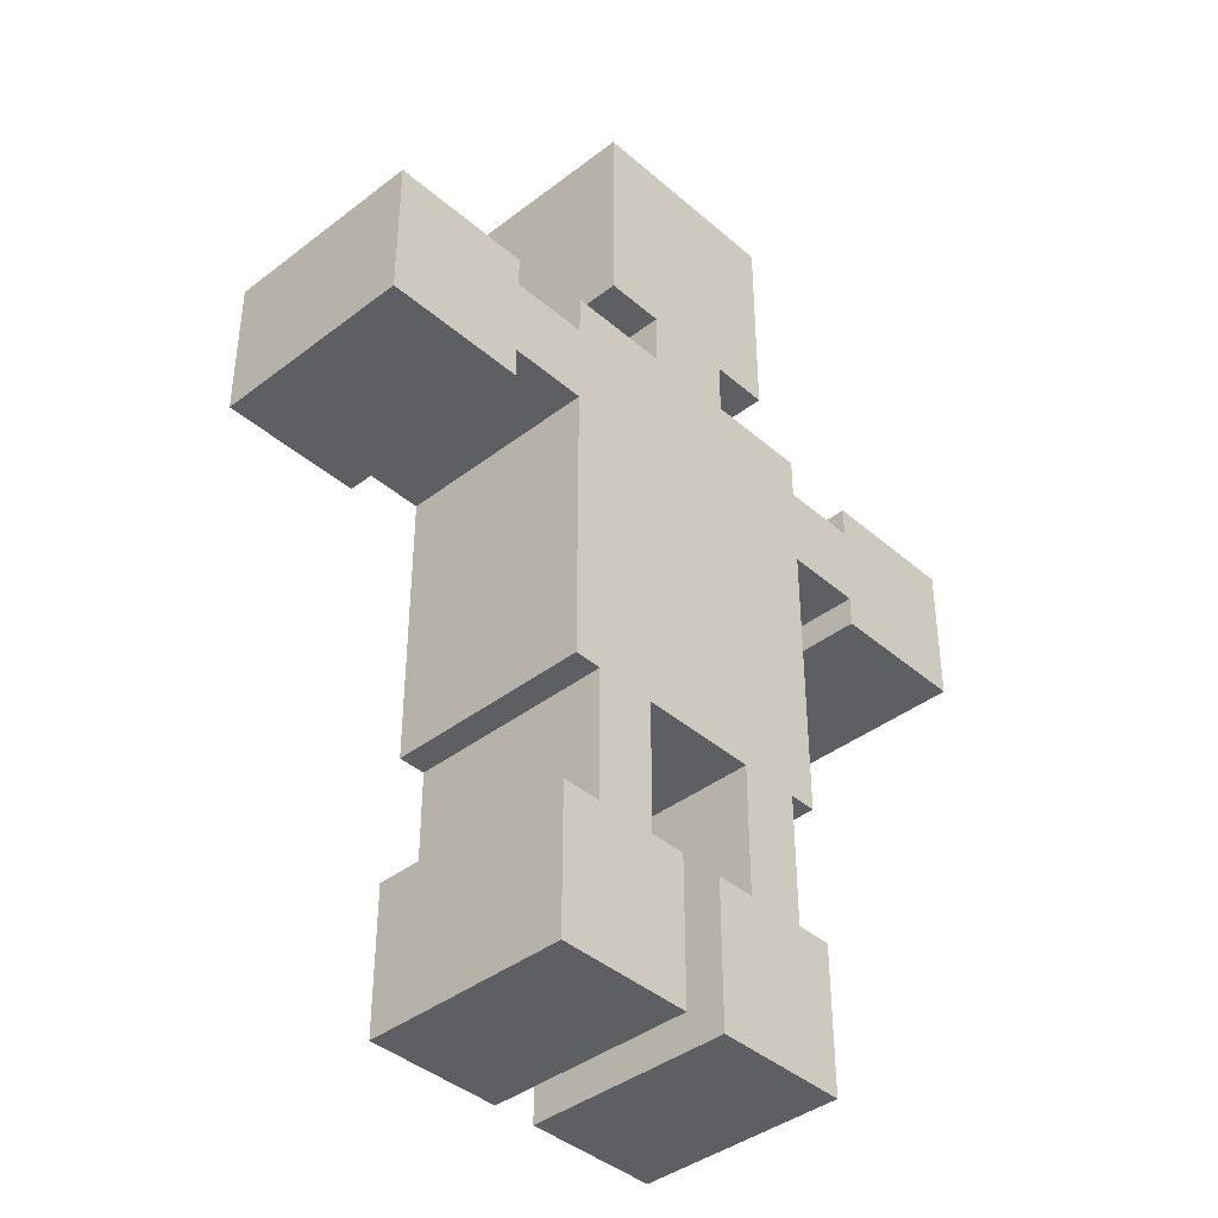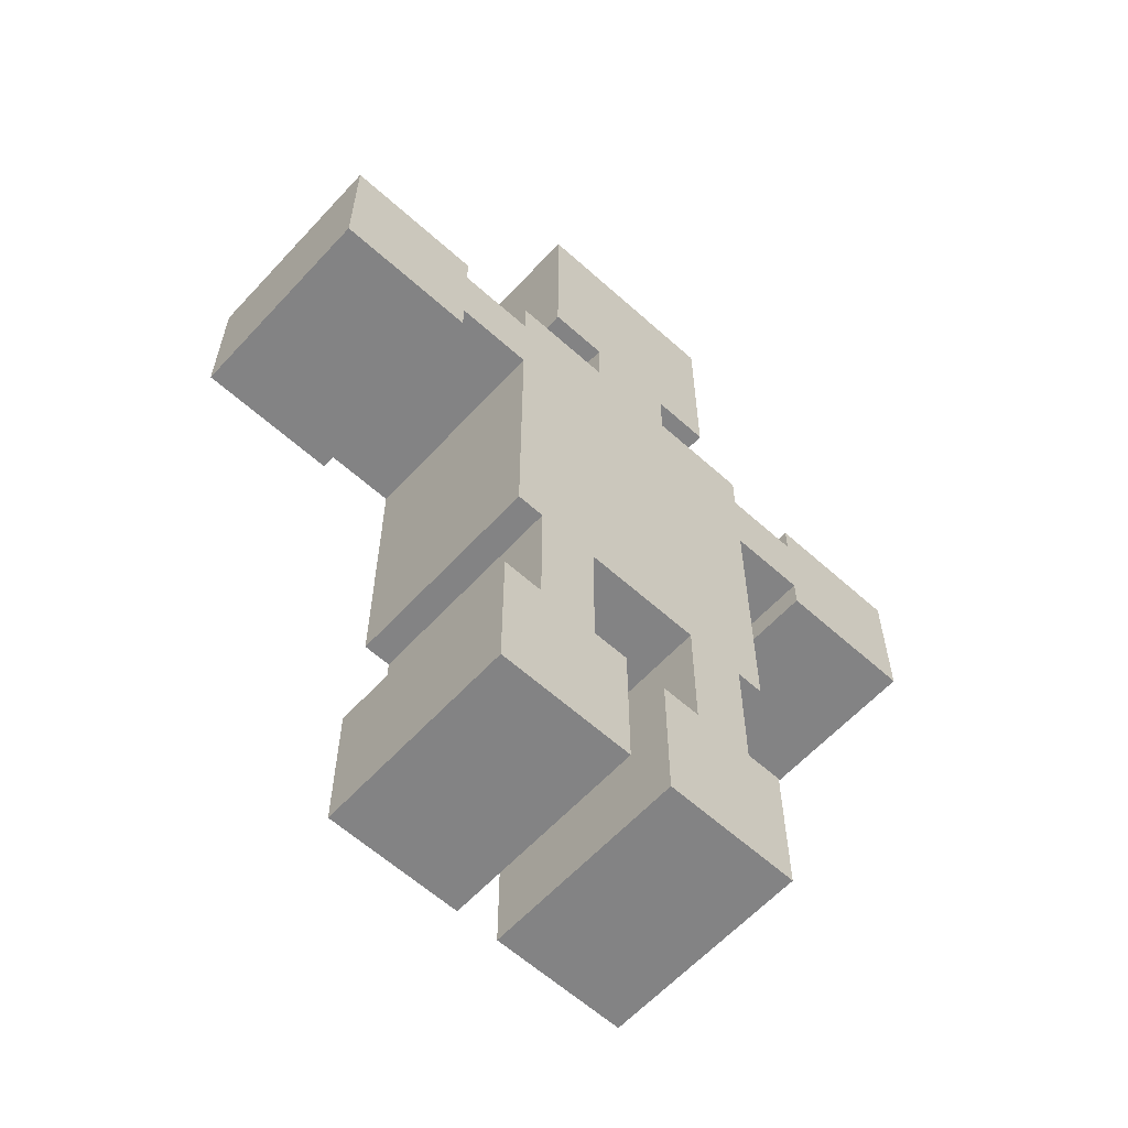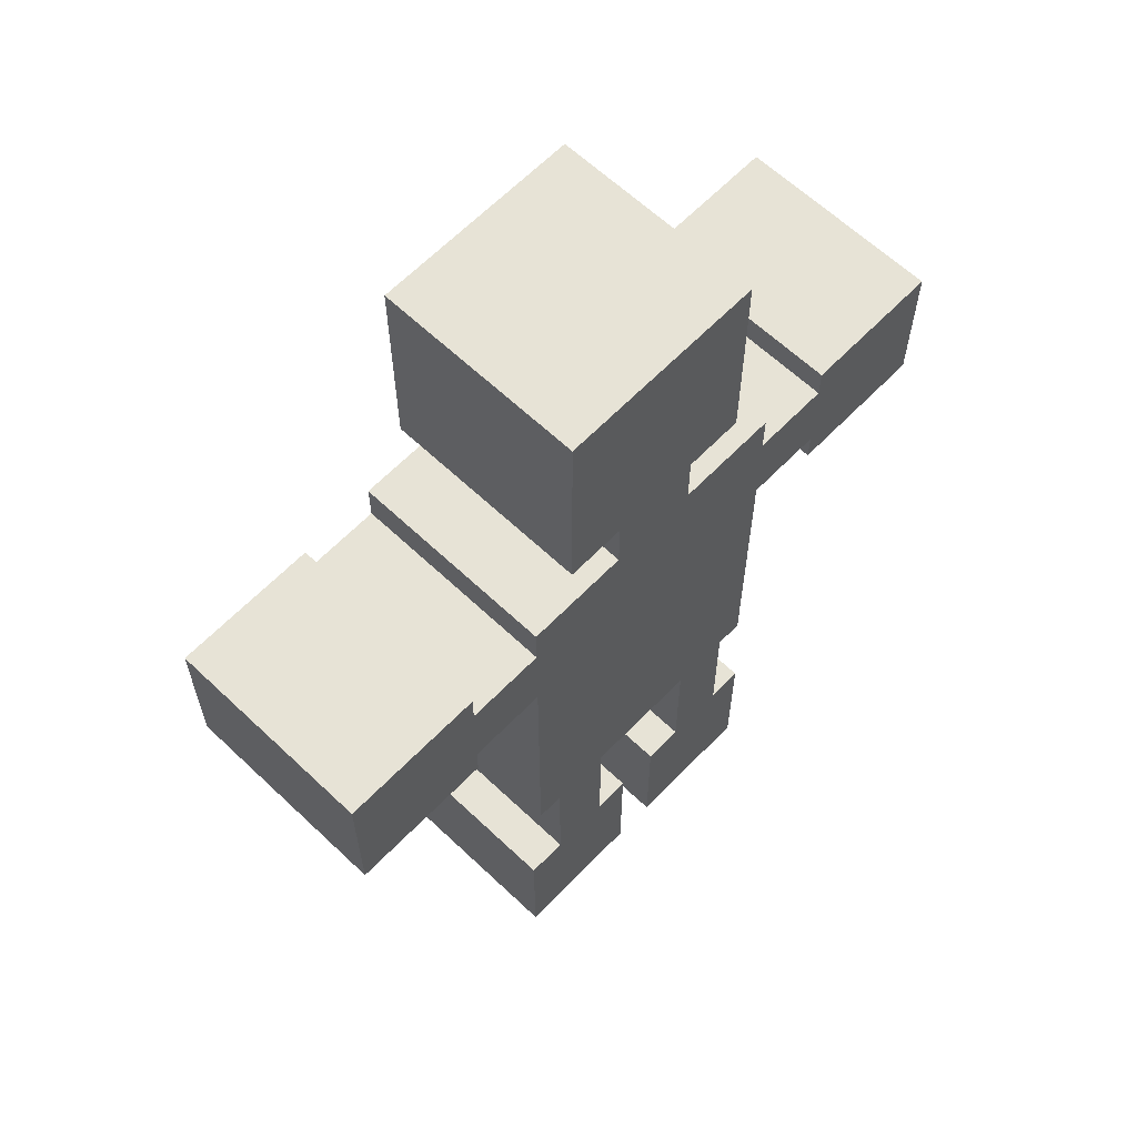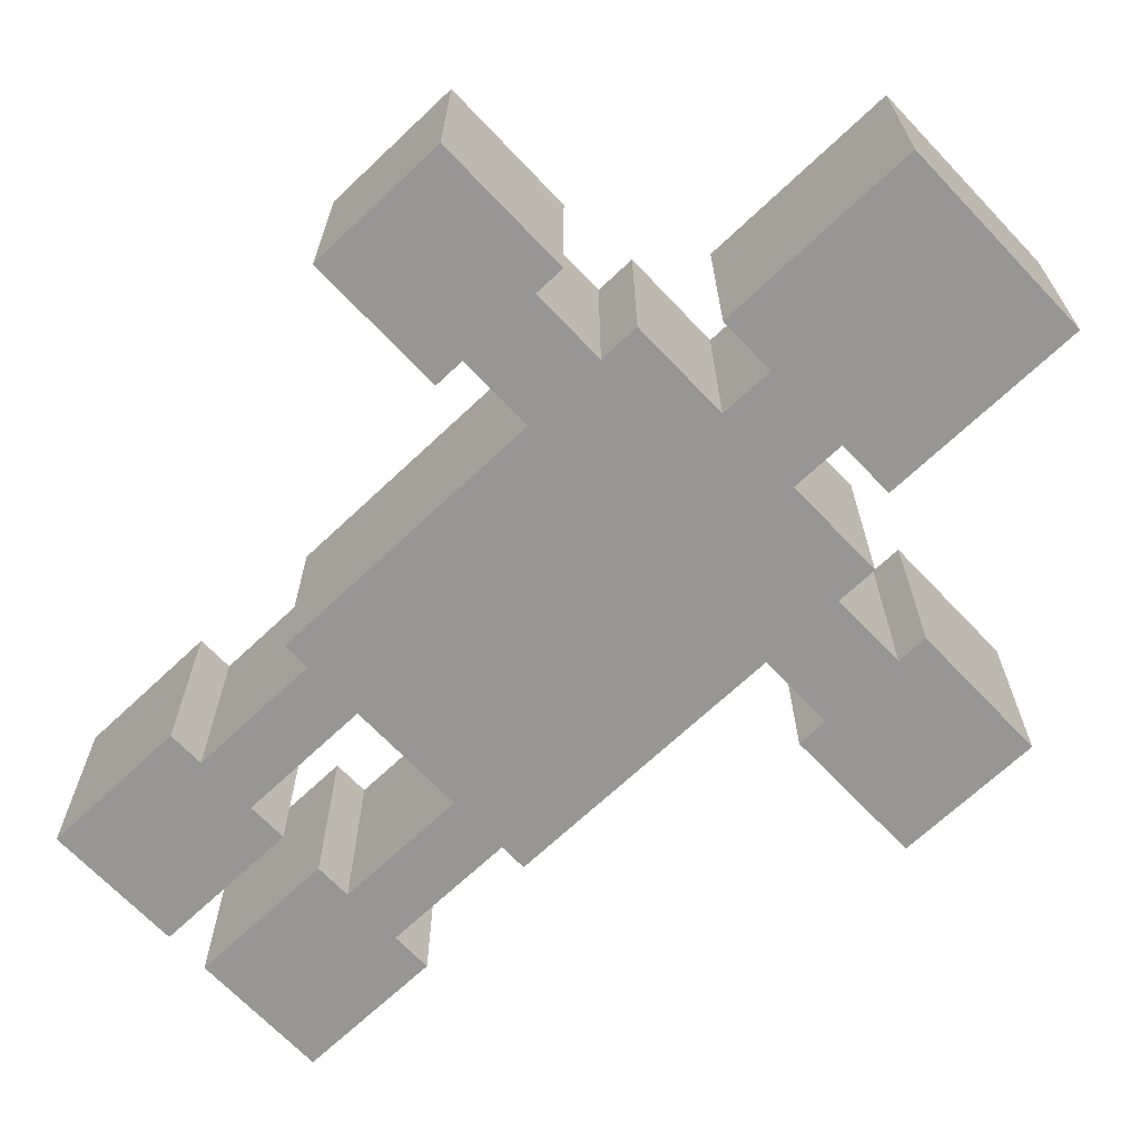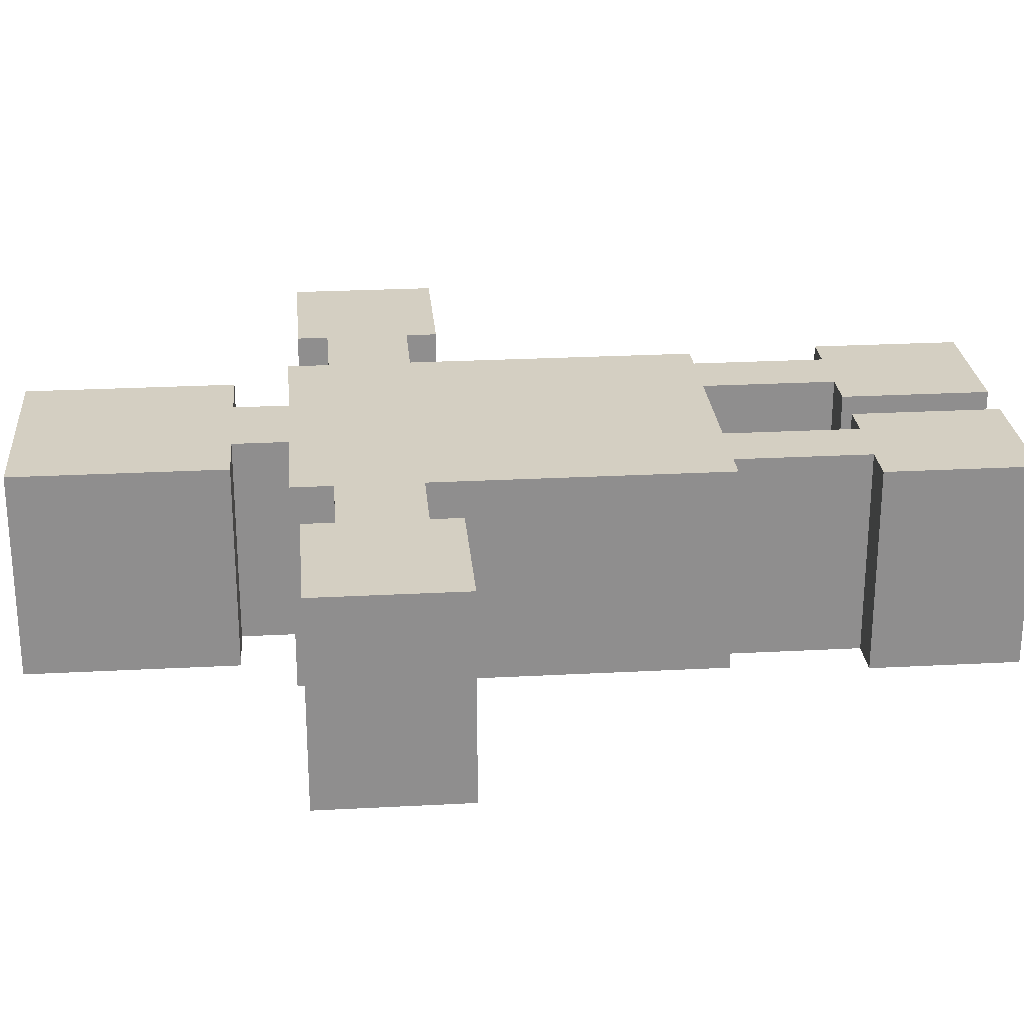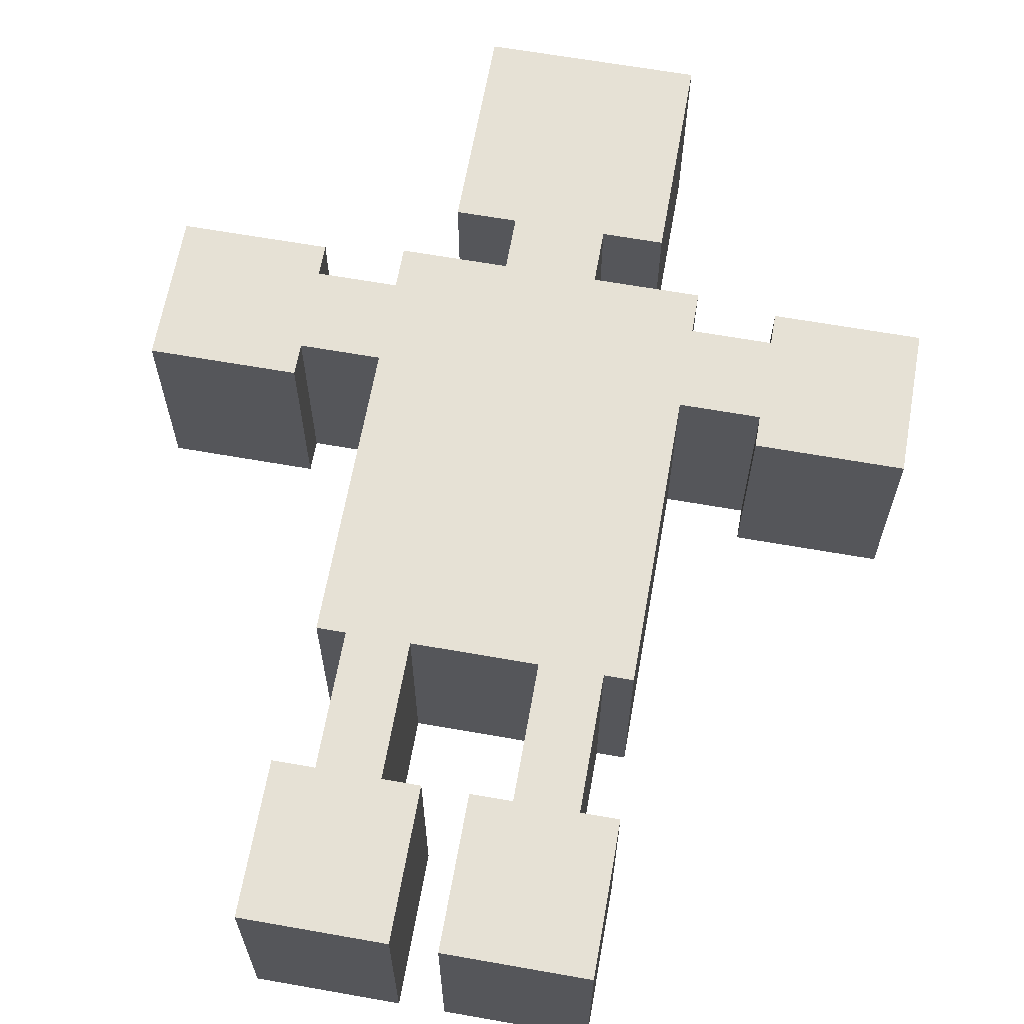
<metadata>
{"format":"obj","ext":"obj","renderer":"f3d","projection":"perspective","resolution":1024,"background":"white","views":[{"elev":-40.4,"azim":-46.7,"up":"+Y"},{"elev":-61.1,"azim":-42.5,"up":"+Y"},{"elev":62.6,"azim":-46.2,"up":"+Y"},{"elev":-68.0,"azim":133.5,"up":"+Z"},{"elev":25.4,"azim":-94.9,"up":"+Z"},{"elev":64.3,"azim":10.1,"up":"+Z"}]}
</metadata>
<code>
o newEntireBody
g newEntireBody
v -0.5 -0.5 0.5
v -0.5 -0.5 -0.5
v -0.5 0.5 0.5
v -0.5 0.5 -0.5
v 0.5 -0.5 -0.5
v 0.5 -0.5 0.5
v 0.5 0.5 -0.5
v 0.5 0.5 0.5
v 0.2156 -0.5 0.5
v 0.2156 0.5 0.5
v 0 -0.5 0.5
v 0 0.5 0.5
v -0.2156 -0.5 0.5
v -0.2156 0.5 0.5
v 0 -0.5 -0.5
v 0 0.5 -0.5
v -0.2156 0.5 -0.5
v -0.2156 -0.5 -0.5
v 0.2156 0.5 -0.5
v 0.2156 -0.5 -0.5
v -2.674e-10 -2.761 -0.5
v -2.674e-10 -2.761 0.5
v 0.2893 -2.761 0.5
v 0.2893 -2.761 -0.5
v -0.2893 -2.761 0.5
v -0.2893 -2.761 -0.5
v -0.2156 -0.7611 0.5
v -0.2156 -0.7611 -0.5
v -0.7153 -0.7611 0.5
v -0.7153 -0.9589 0.5
v -0.7153 -0.9589 -0.5
v -0.7153 -0.7611 -0.5
v -2.674e-10 -0.7611 0.5
v -2.674e-10 -0.9589 0.5
v -0.2156 -0.9589 0.5
v 0.2156 -0.7611 0.5
v 0.2156 -0.9589 0.5
v -2.674e-10 -0.7611 -0.5
v -0.2156 -0.9589 -0.5
v -2.674e-10 -0.9589 -0.5
v 0.2156 -0.7611 -0.5
v 0.7153 -0.7611 -0.5
v 0.7153 -0.9589 -0.5
v 0.7153 -0.9589 0.5
v 0.7153 -0.7611 0.5
v 0.2156 -0.9589 -0.5
v -0.2156 -1.361 0.5
v -2.674e-10 -1.361 0.5
v -1.777 -0.9589 -0.5
v -1.777 -0.9589 0.5
v -1.777 -1.361 -0.5
v -1.777 -1.361 0.5
v 0.2156 -1.361 0.5
v -2.674e-10 -1.361 -0.5
v -0.2156 -1.361 -0.5
v 0.2156 -1.361 -0.5
v 1.777 -0.9589 0.5
v 1.777 -0.9589 -0.5
v 1.777 -1.361 0.5
v 1.777 -1.361 -0.5
v -0.7153 -1.361 -0.5
v -0.7153 -1.361 0.5
v -0.7153 -2.761 -0.5
v -0.7153 -2.761 0.5
v 0.7153 -1.361 0.5
v 0.7153 -1.361 -0.5
v 0.7153 -2.761 0.5
v 0.7153 -2.761 -0.5
v -0.2893 -4.115 0.5
v -0.2893 -4.115 -0.5
v -0.5818 -4.115 -0.5
v -0.5818 -4.115 0.5
v -0.5818 -2.761 -0.5
v -0.5818 -2.761 0.5
v -0.4655 -0.7611 -0.5
v -0.4655 -0.9589 -0.5
v -0.4655 -0.9589 0.5
v -0.4655 -0.7611 0.5
v 0.4655 -0.7611 0.5
v 0.4655 -0.9589 0.5
v 0.4655 -0.7611 -0.5
v 0.4655 -0.9589 -0.5
v 0.2893 -4.115 -0.5
v 0.2893 -4.115 0.5
v 0.5818 -4.115 0.5
v 0.5818 -4.115 -0.5
v 0.5818 -2.761 0.5
v 0.5818 -2.761 -0.5
v -0.4655 -1.361 0.5
v -0.4655 -1.361 -0.5
v 0.4655 -1.361 -0.5
v 0.4655 -1.361 0.5
v -0.5818 -3.405 0.5
v -0.2893 -3.405 0.5
v -0.2893 -3.405 -0.5
v -0.5818 -3.405 -0.5
v 0.2893 -3.405 0.5
v 0.5818 -3.405 0.5
v 0.5818 -3.405 -0.5
v 0.2893 -3.405 -0.5
v -0.1136 -3.405 0.5
v -0.1136 -3.405 -0.5
v -0.1136 -4.115 0.5
v -0.1136 -4.115 -0.5
v -0.7762 -3.405 -0.5
v -0.7762 -3.405 0.5
v -0.7762 -4.115 -0.5
v -0.7762 -4.115 0.5
v 0.7574 -3.405 0.5
v 0.7574 -3.405 -0.5
v 0.7574 -4.115 0.5
v 0.7574 -4.115 -0.5
v 0.0974 -3.405 -0.5
v 0.0974 -3.405 0.5
v 0.0974 -4.115 -0.5
v 0.0974 -4.115 0.5
v -1.091 -0.9589 0.5
v -1.091 -0.9589 -0.5
v -1.091 -0.8088 0.5
v -1.777 -0.8088 0.5
v -1.777 -0.8088 -0.5
v -1.091 -0.8088 -0.5
v -1.091 -1.361 -0.5
v -1.091 -1.361 0.5
v -1.091 -1.511 -0.5
v -1.777 -1.511 -0.5
v -1.777 -1.511 0.5
v -1.091 -1.511 0.5
v 1.091 -0.9589 -0.5
v 1.091 -0.9589 0.5
v 1.091 -0.8088 -0.5
v 1.777 -0.8088 -0.5
v 1.777 -0.8088 0.5
v 1.091 -0.8088 0.5
v 1.091 -1.361 0.5
v 1.091 -1.361 -0.5
v 1.091 -1.511 0.5
v 1.777 -1.511 0.5
v 1.777 -1.511 -0.5
v 1.091 -1.511 -0.5
f 3 4 2 1
f 7 8 6 5
f 8 10 9 6
f 10 12 11 9
f 12 14 13 11
f 14 3 1 13
f 18 17 16 15
f 2 4 17 18
f 20 19 7 5
f 15 16 19 20
f 12 10 19 16
f 10 8 7 19
f 3 14 17 4
f 14 12 16 17
f 24 23 22 21
f 5 6 9 20
f 18 13 1 2
f 21 22 25 26
f 13 18 28 27
f 29 32 31 30
f 13 27 33 11
f 27 35 34 33
f 9 11 33 36
f 36 33 34 37
f 15 38 28 18
f 38 40 39 28
f 41 20 9 36
f 43 42 45 44
f 41 38 15 20
f 46 40 38 41
f 47 48 34 35
f 51 52 50 49
f 48 53 37 34
f 54 55 39 40
f 56 54 40 46
f 59 60 58 57
f 25 22 48 47
f 63 64 62 61
f 22 23 53 48
f 21 26 55 54
f 24 21 54 56
f 67 68 66 65
f 71 70 69 72
f 63 73 74 64
f 28 39 76 75
f 75 76 31 32
f 78 77 35 27
f 29 30 77 78
f 78 27 28 75
f 29 78 75 32
f 79 36 37 80
f 45 79 80 44
f 36 79 81 41
f 79 45 42 81
f 82 46 41 81
f 43 82 81 42
f 83 86 85 84
f 88 68 67 87
f 30 62 89 77
f 77 89 47 35
f 39 55 90 76
f 76 90 61 31
f 66 91 82 43
f 91 56 46 82
f 80 37 53 92
f 44 80 92 65
f 62 64 74 89
f 47 89 74 25
f 26 73 90 55
f 90 73 63 61
f 68 88 91 66
f 88 24 56 91
f 87 92 53 23
f 65 92 87 67
f 93 94 25 74
f 94 95 26 25
f 95 96 73 26
f 96 93 74 73
f 97 98 87 23
f 98 99 88 87
f 99 100 24 88
f 100 97 23 24
f 72 69 94 93
f 103 104 102 101
f 70 71 96 95
f 107 108 106 105
f 84 85 98 97
f 111 112 110 109
f 86 83 100 99
f 115 116 114 113
f 113 114 97 100
f 115 113 100 83
f 114 116 84 97
f 116 115 83 84
f 101 102 95 94
f 103 101 94 69
f 102 104 70 95
f 104 103 69 70
f 105 106 93 96
f 107 105 96 71
f 106 108 72 93
f 108 107 71 72
f 109 110 99 98
f 111 109 98 85
f 110 112 86 99
f 112 111 85 86
f 117 30 31 118
f 120 119 122 121
f 31 61 123 118
f 118 123 51 49
f 117 124 62 30
f 50 52 124 117
f 61 62 124 123
f 125 128 127 126
f 44 130 129 43
f 134 133 132 131
f 130 44 65 135
f 57 130 135 59
f 129 136 66 43
f 58 60 136 129
f 66 136 135 65
f 139 138 137 140
f 131 132 58 129
f 132 133 57 58
f 134 131 129 130
f 133 134 130 57
f 140 137 135 136
f 137 138 59 135
f 138 139 60 59
f 139 140 136 60
f 126 127 52 51
f 127 128 124 52
f 128 125 123 124
f 125 126 51 123
f 121 122 118 49
f 122 119 117 118
f 120 121 49 50
f 119 120 50 117

</code>
